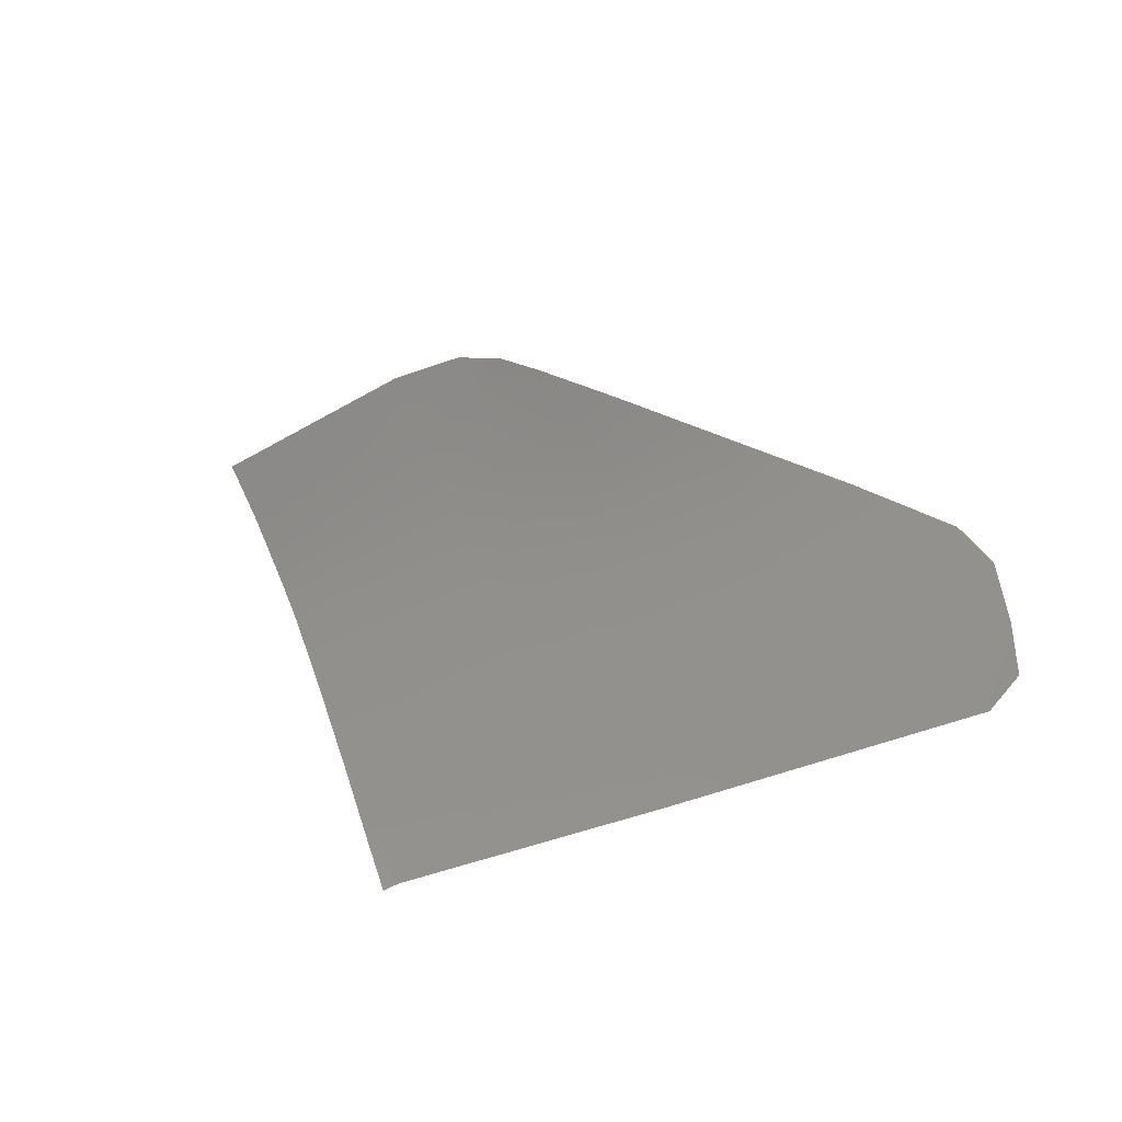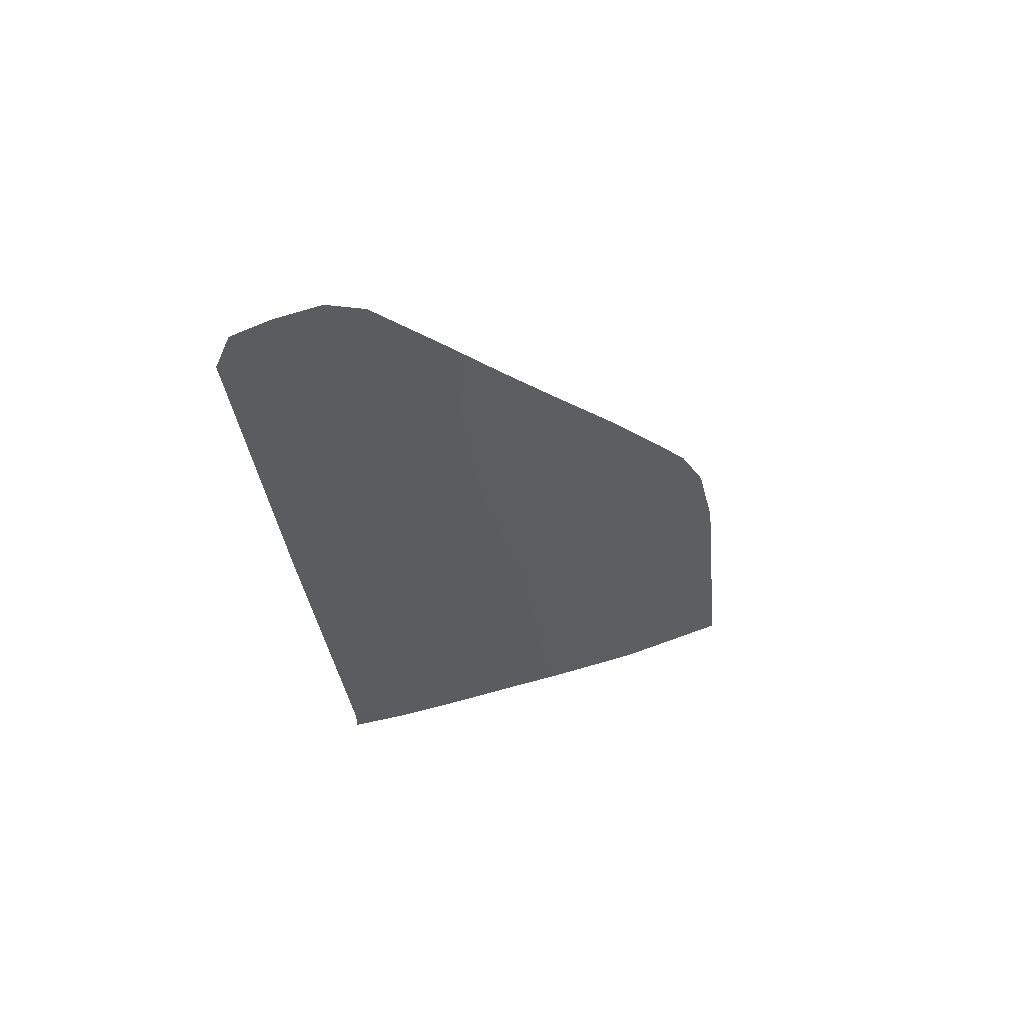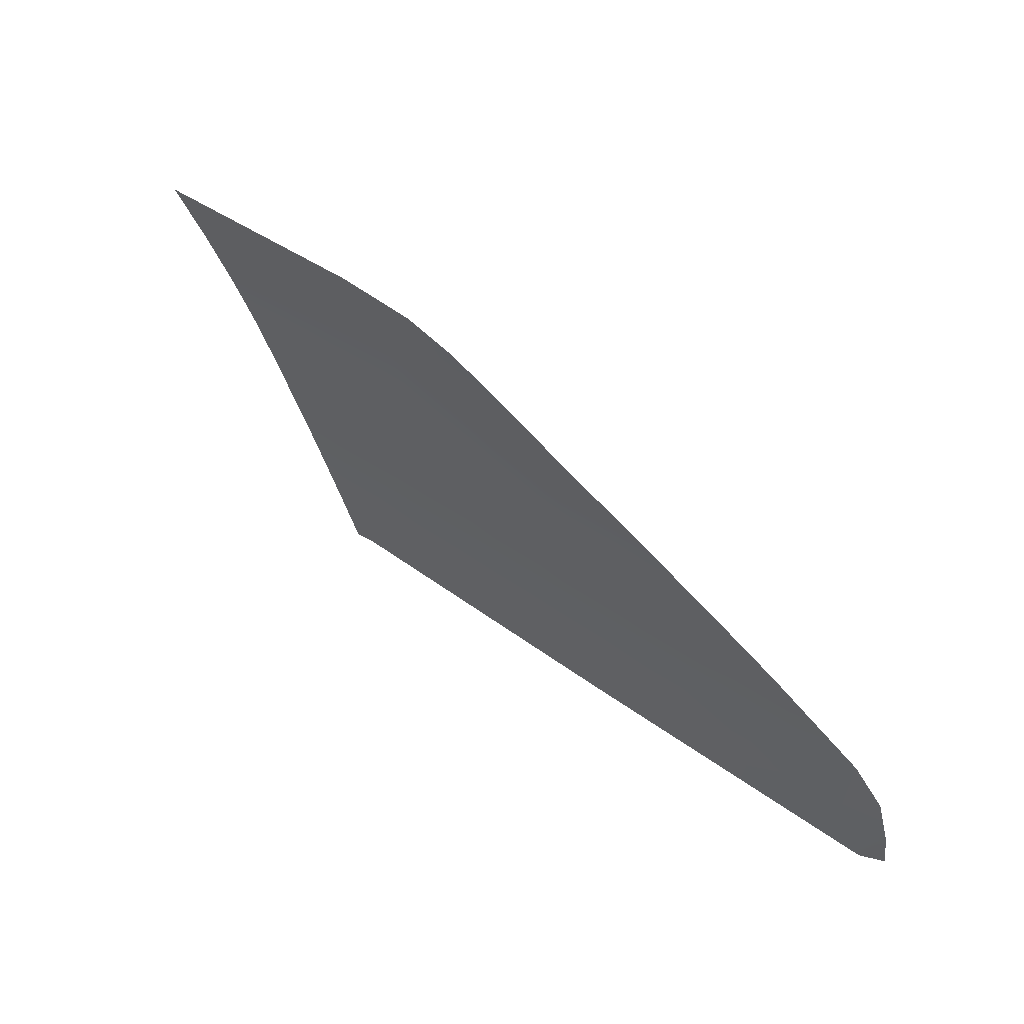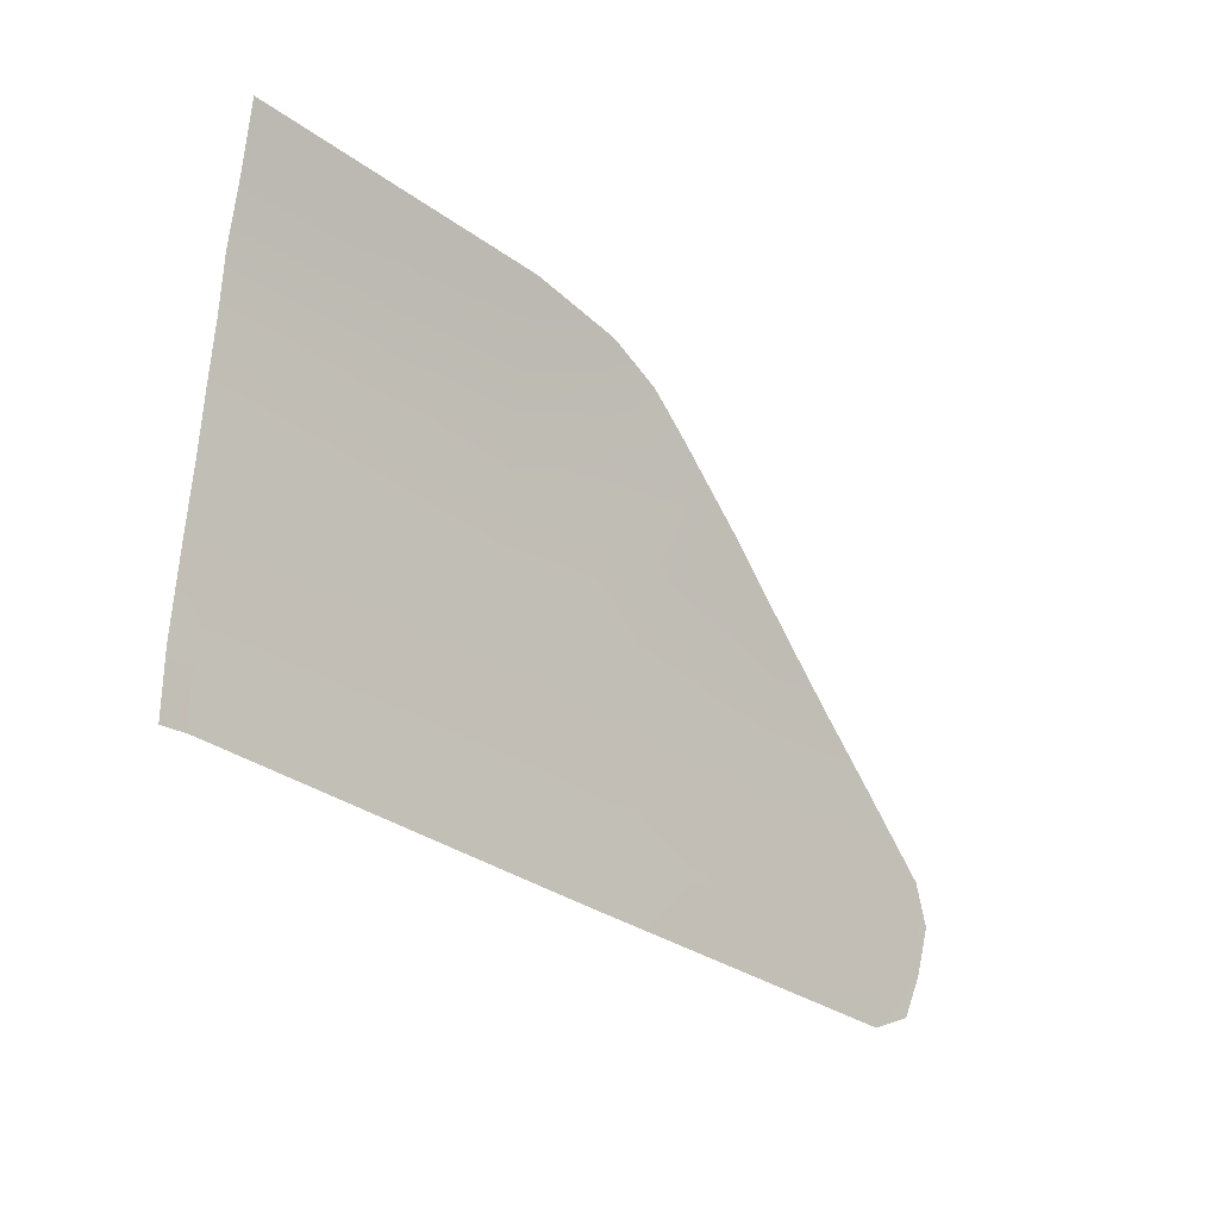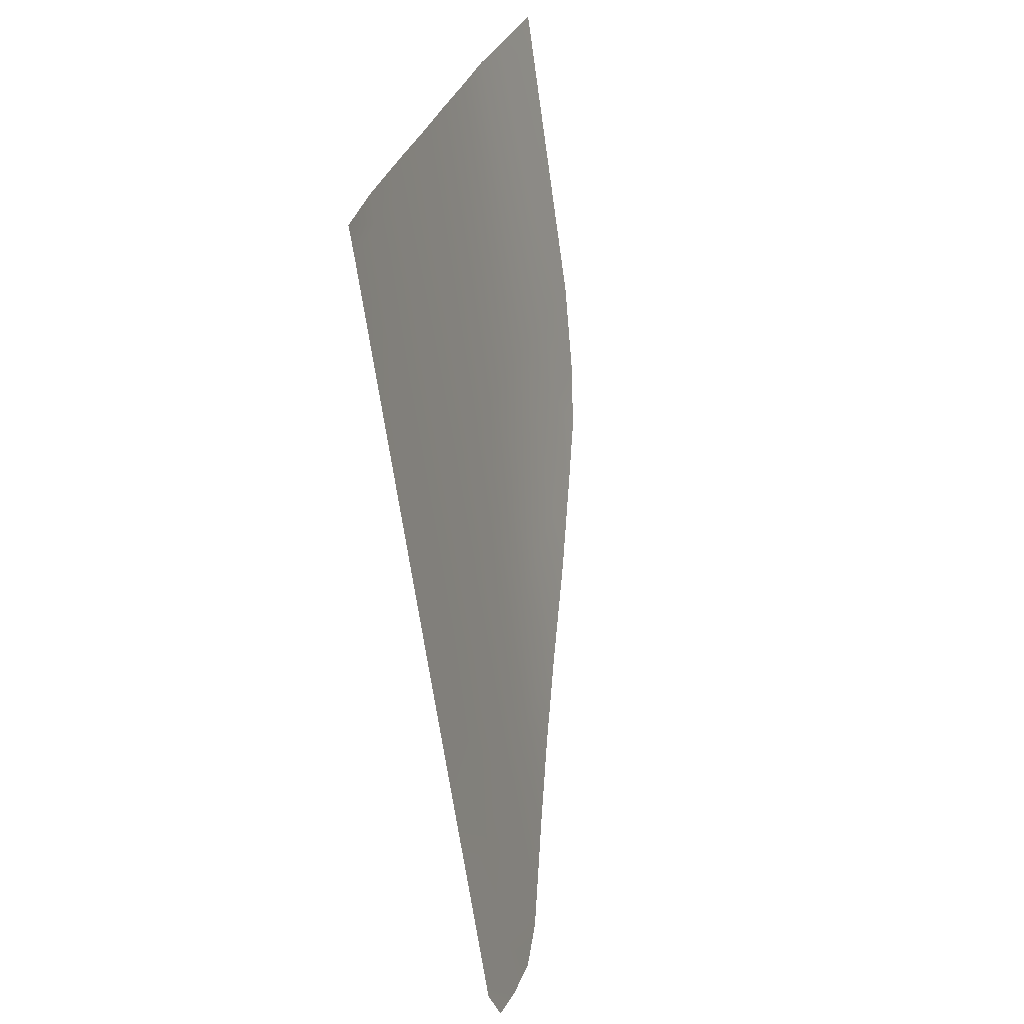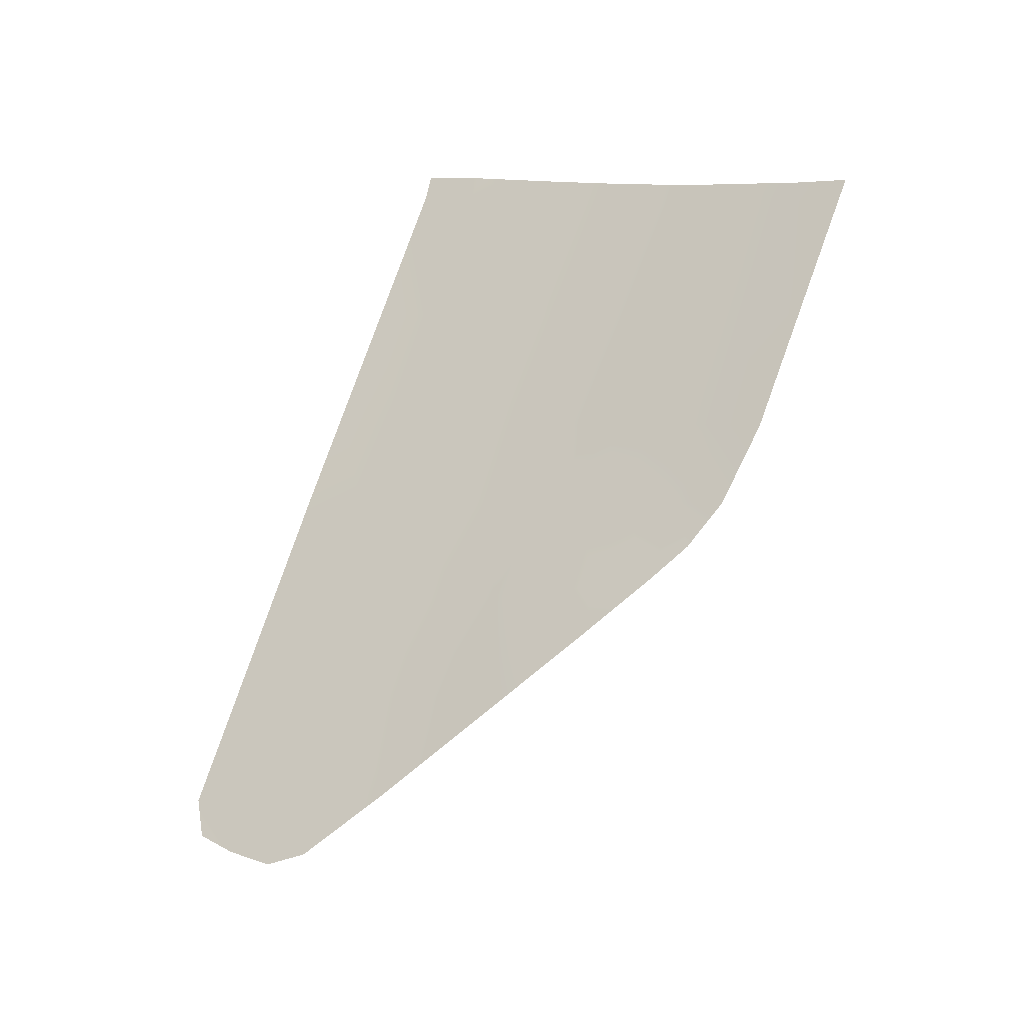
<metadata>
{"format":"obj","ext":"obj","renderer":"f3d","projection":"perspective","resolution":1024,"background":"white","views":[{"elev":-24.6,"azim":49.1,"up":"+Y"},{"elev":-31.5,"azim":93.4,"up":"+Z"},{"elev":29.5,"azim":48.3,"up":"+Y"},{"elev":-32.3,"azim":-41.8,"up":"+Y"},{"elev":-67.0,"azim":-81.1,"up":"+Y"},{"elev":79.9,"azim":107.5,"up":"+Z"}]}
</metadata>
<code>
v  82.65 74.66 -85.24
v  93.07 67.06 -87.75
v  84.9 67.28 -87.72
v  87.84 57.64 -90.79
v  95.83 57.4 -90.82
v  89.99 50.66 -93.11
v  90.82 50.63 -93.12
v  95.08 52.75 -92.35
v  9.219 100.9 -75.68
v  -7.273 101.5 -75.59
v  7.727 107.9 -72.51
v  -8.705 108.6 -72.3
v  -5.993 95.13 -78.38
v  10.59 94.56 -78.44
v  -5.057 89.41 -80.58
v  11.79 88.61 -80.74
v  69.15 75.02 -85.19
v  74.74 80.12 -83.27
v  67.78 80.37 -83.25
v  -3.013 76.92 -84.92
v  14.25 76.47 -84.99
v  -1.924 69.58 -87.42
v  15.7 69.12 -87.48
v  -0.5351 60.23 -90.43
v  17.56 59.7 -90.5
v  0.7284 53.7 -92.45
v  18.88 53 -92.58
v  23.5 107.2 -72.71
v  34.56 105.5 -73.47
v  24.73 100.4 -75.8
v  35.89 100.1 -75.85
v  25.92 94.03 -78.5
v  37.47 93.63 -78.55
v  39.01 87.33 -81
v  27.11 87.89 -80.88
v  43.62 68.37 -87.58
v  30.87 68.71 -87.53
v  41.84 75.74 -85.09
v  29.41 76.07 -85.04
v  32.75 59.25 -90.56
v  45.92 58.87 -90.62
v  34.12 52.41 -92.7
v  47.61 51.89 -92.8
v  46.39 99.53 -75.71
v  41.08 102.9 -74.41
v  56.11 92.99 -78.16
v  48.9 93.24 -78.31
v  66.35 85.91 -81.03
v  40.47 81.32 -83.19
v  28.3 81.74 -83.12
v  -3.98 82.83 -82.94
v  13.08 82.25 -83.03
v  95.83 62.79 -89.1
v  -3.716 60.33 -90.41
v  -2.462 53.49 -92.42
v  -5.023 69.67 -87.41
v  -6.049 77 -84.91
v  -6.979 82.93 -82.92
v  -9.16 95.23 -78.37
v  -8.017 89.55 -80.55
v  -10.17 101.6 -75.57
v  -11.59 108.7 -72.26
v  60.59 58.44 -90.68
v  62.59 51.45 -92.91
v  57.87 67.99 -87.63
v  55.76 75.37 -85.14
v  53.71 80.86 -83.22
v  51.47 86.66 -80.98
v  73.41 58.06 -90.73
v  75.17 51.09 -93
v  71 67.64 -87.67
g P845_265B_L_DTaSI_P845_265B_L
f 1 2 3
f 4 5 6
f 6 5 7
f 5 8 7
f 9 10 11
f 11 10 12
f 13 14 15
f 15 14 16
f 1 17 18
f 18 17 19
f 20 21 22
f 22 21 23
f 24 25 26
f 26 25 27
f 10 9 13
f 13 9 14
f 28 29 30
f 30 29 31
f 30 31 32
f 32 31 33
f 34 35 33
f 33 35 32
f 36 37 38
f 38 37 39
f 40 41 42
f 42 41 43
f 44 31 45
f 45 31 29
f 44 46 47
f 48 18 19
f 38 39 49
f 49 39 50
f 51 52 20
f 20 52 21
f 3 2 4
f 2 53 4
f 53 5 4
f 41 40 36
f 36 40 37
f 22 23 24
f 24 23 25
f 54 24 55
f 55 24 26
f 56 22 54
f 54 22 24
f 57 20 56
f 56 20 22
f 58 51 57
f 57 51 20
f 59 13 60
f 60 13 15
f 61 10 59
f 59 10 13
f 10 61 12
f 12 61 62
f 25 40 27
f 27 40 42
f 23 37 25
f 25 37 40
f 21 39 23
f 23 39 37
f 52 50 21
f 21 50 39
f 14 32 16
f 16 32 35
f 32 14 30
f 30 14 9
f 11 28 9
f 9 28 30
f 41 63 43
f 43 63 64
f 63 41 65
f 65 41 36
f 65 36 66
f 66 36 38
f 66 38 67
f 67 38 49
f 68 34 47
f 47 34 33
f 47 33 44
f 31 44 33
f 63 69 64
f 64 69 70
f 69 63 71
f 71 63 65
f 71 65 17
f 17 65 66
f 17 66 19
f 67 19 66
f 47 46 68
f 68 46 48
f 69 4 70
f 70 4 6
f 4 69 3
f 3 69 71
f 3 71 1
f 1 71 17
f 68 48 67
f 67 48 19
f 34 68 49
f 49 68 67
f 35 34 50
f 50 34 49
f 16 35 52
f 52 35 50
f 15 16 51
f 51 16 52
f 60 15 58
f 58 15 51

</code>
